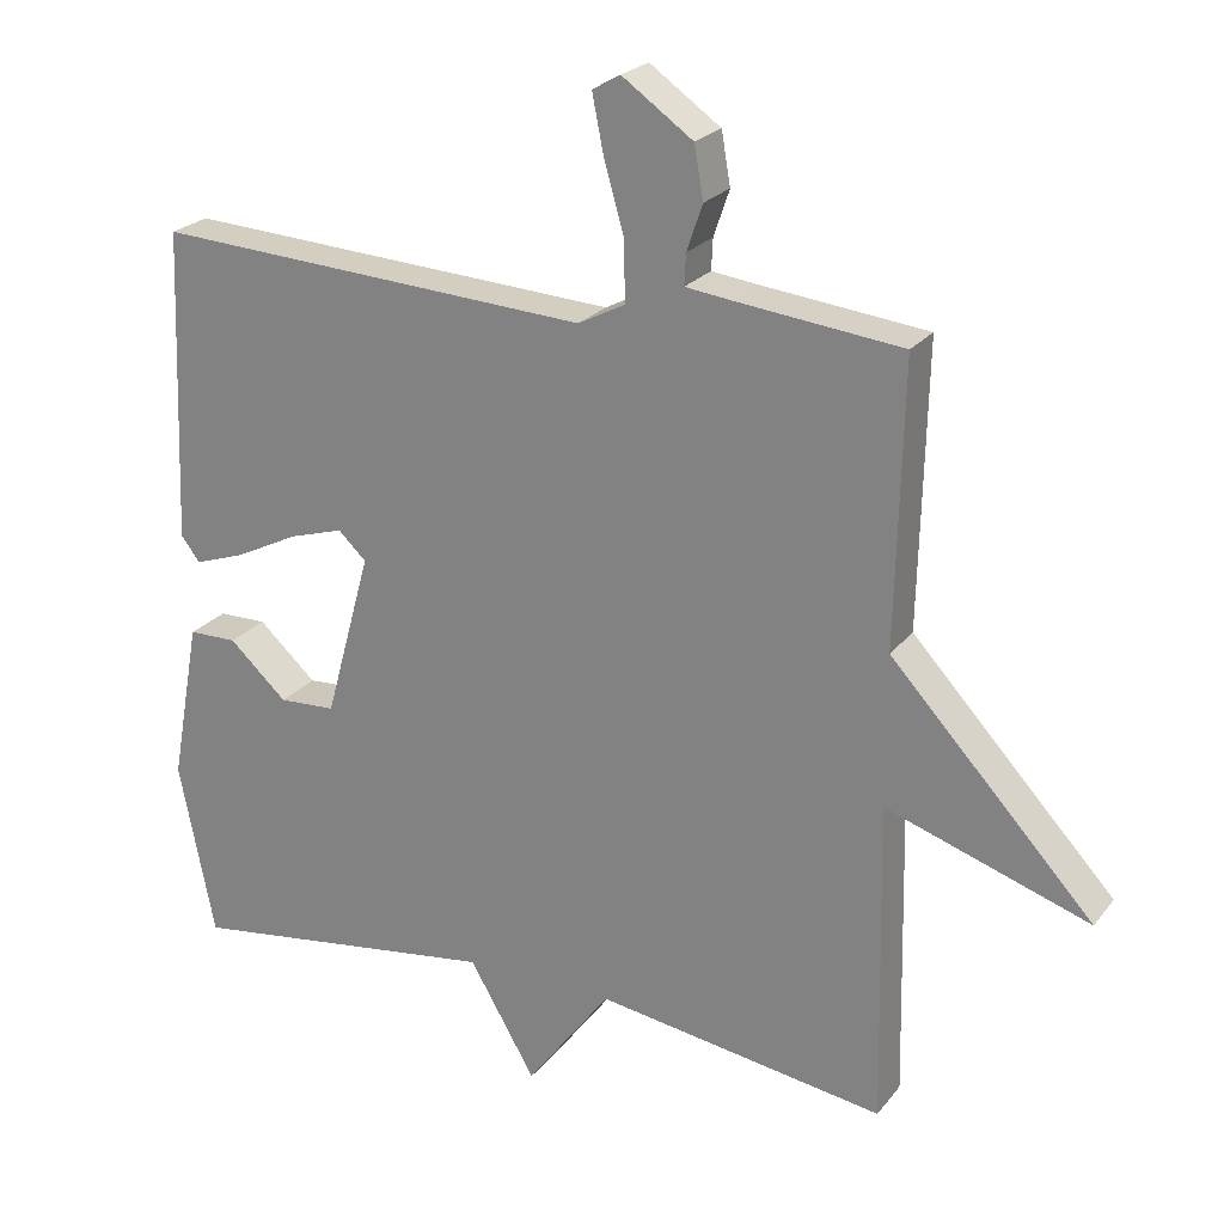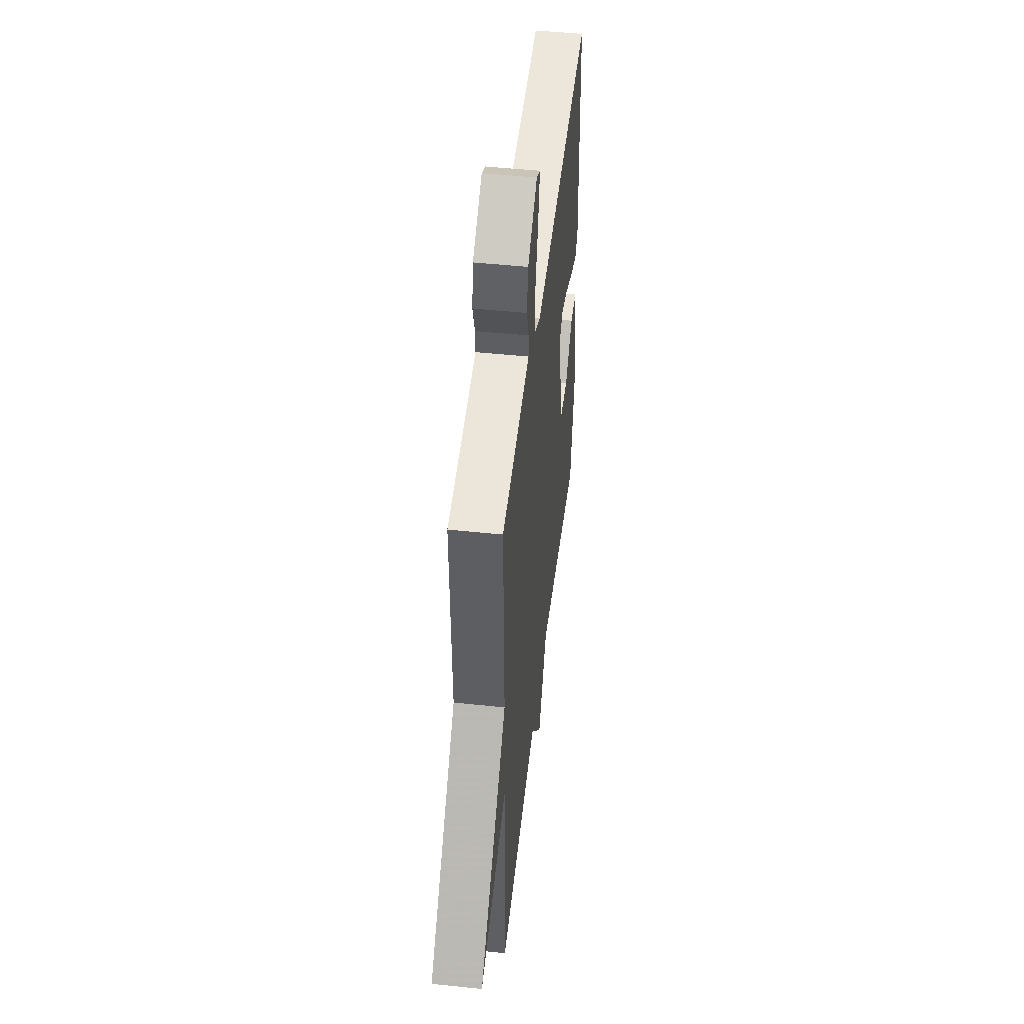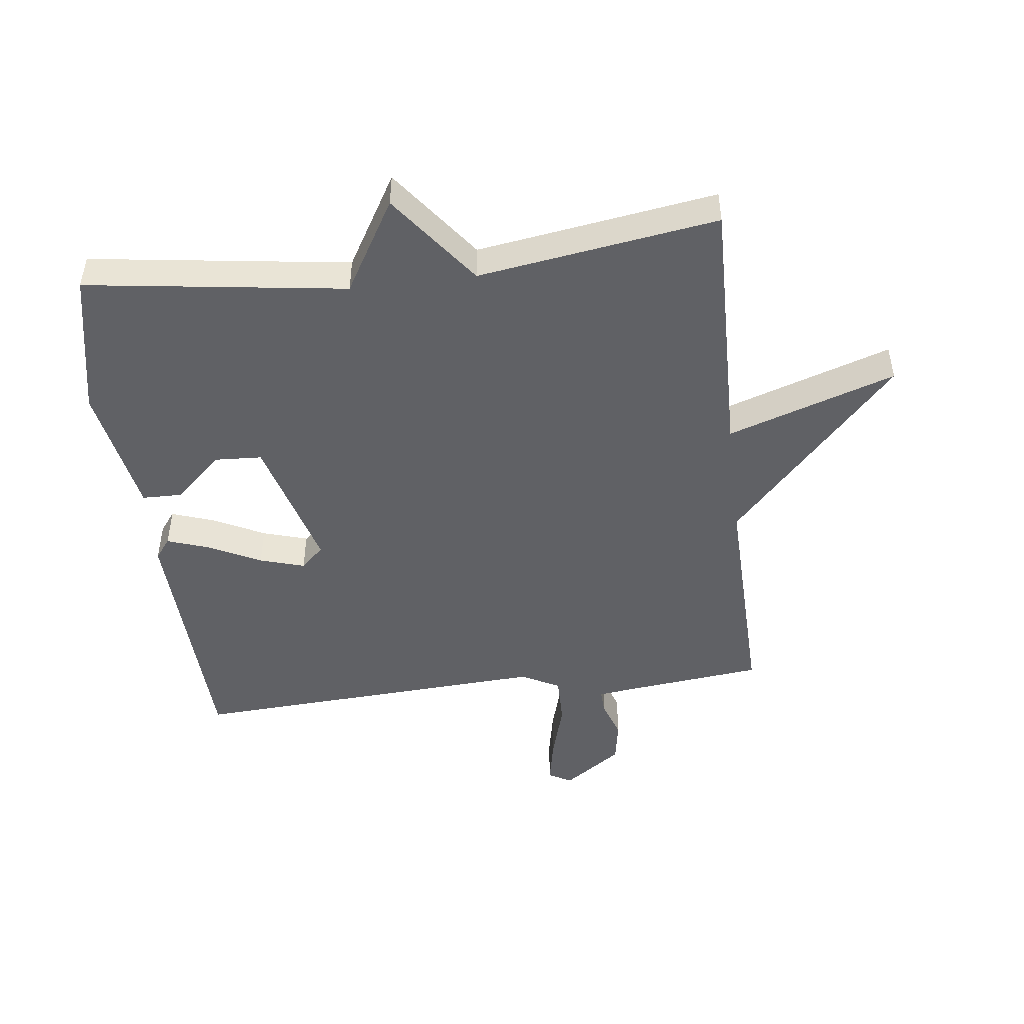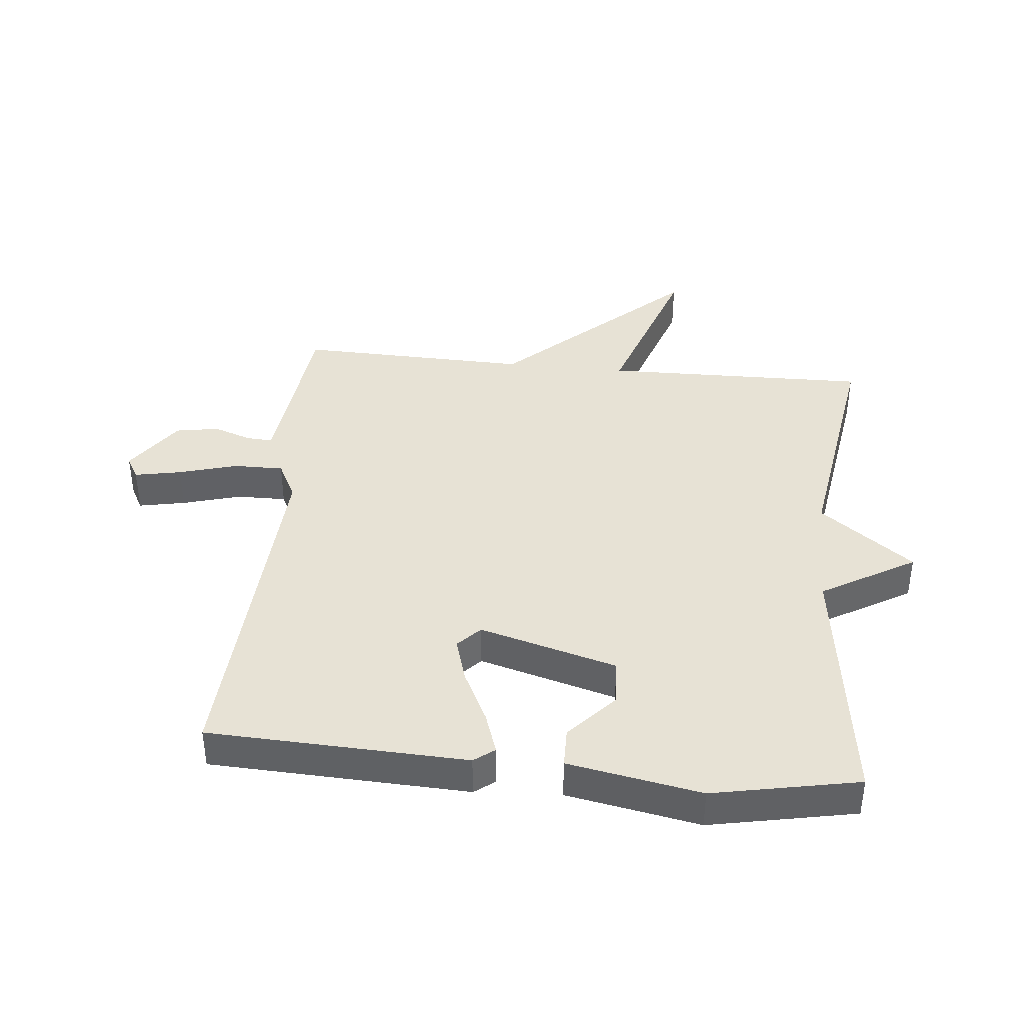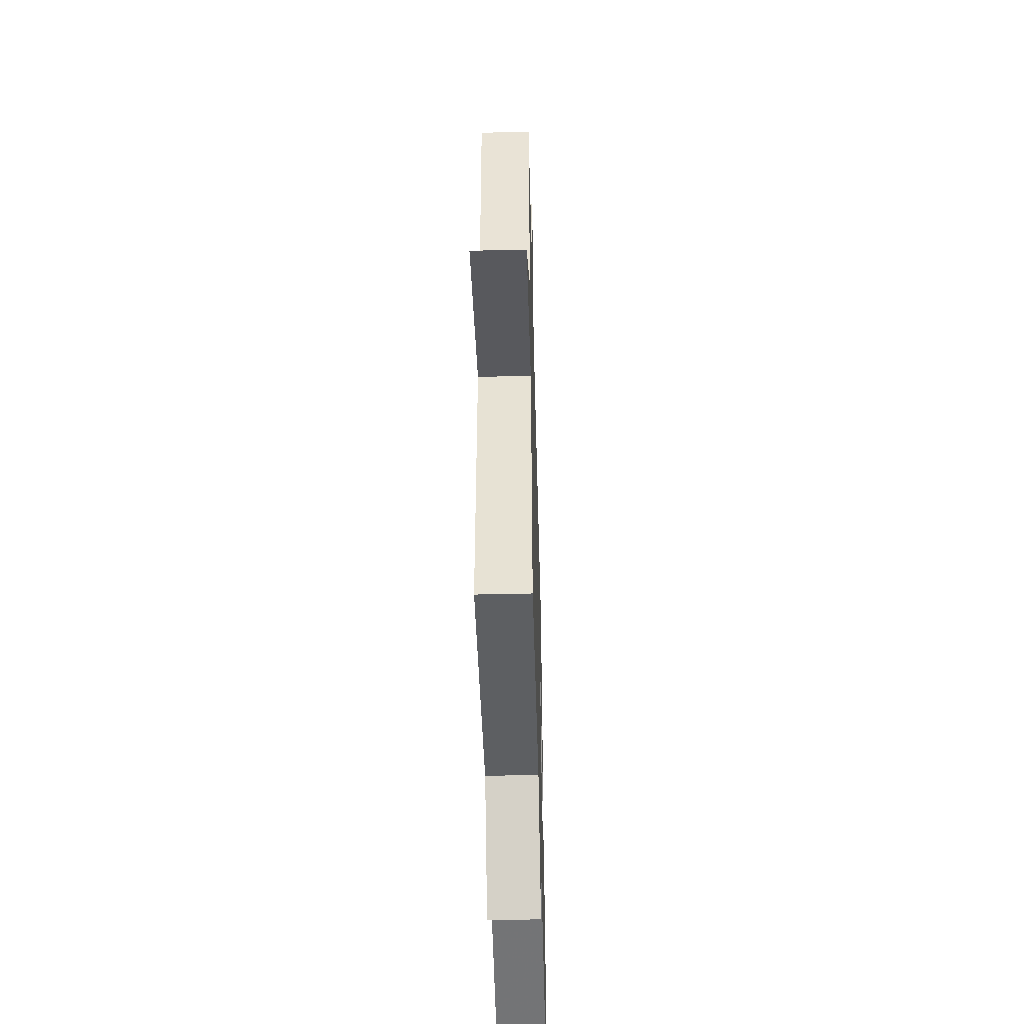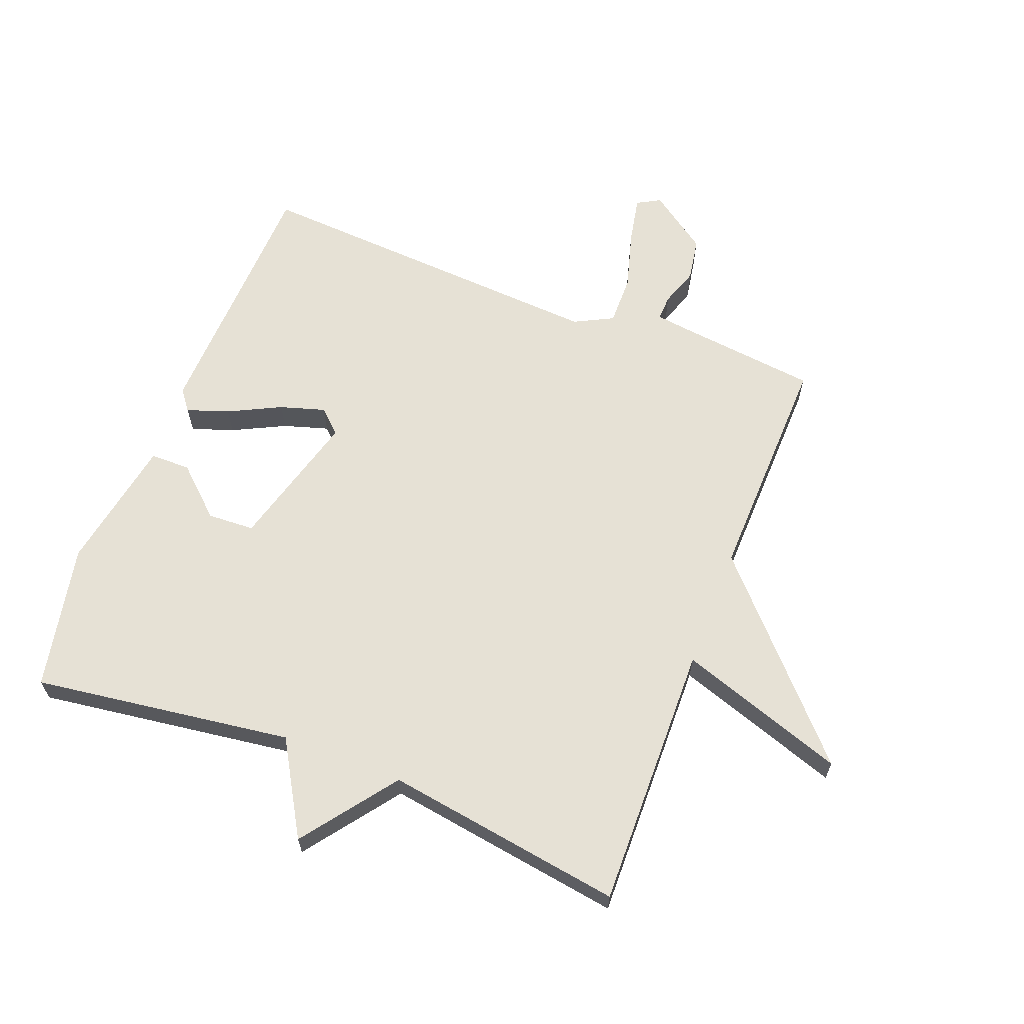
<metadata>
{"format":"obj","ext":"obj","renderer":"f3d","projection":"perspective","resolution":1024,"background":"white","views":[{"elev":23.4,"azim":-152.0,"up":"+Z"},{"elev":49.0,"azim":-83.3,"up":"+Z"},{"elev":-47.7,"azim":-173.0,"up":"+Y"},{"elev":40.1,"azim":95.8,"up":"+Y"},{"elev":-48.3,"azim":-88.5,"up":"+Z"},{"elev":64.2,"azim":-158.8,"up":"+Y"}]}
</metadata>
<code>
v 0.5 0.07 0.5
v 0.516 0.07 0.085
v 0.491 0.07 0.052
v 0.424 0.07 0.075
v 0.34 0.07 0.117
v 0.268 0.07 0.139
v 0.231 0.07 0.104
v 0.292 0.07 -0.117
v 0.367 0.07 -0.121
v 0.444 0.07 -0.051
v 0.508 0.07 -0.052
v 0.547 0.07 -0.266
v 0.5 0.07 -0.5
v 0.084 0.07 -0.442
v -0.004 0.07 -0.592
v -0.116 0.07 -0.442
v -0.5 0.07 -0.5
v -0.491 0.07 -0.073
v -0.76 0.07 -0.163
v -0.491 0.07 0.127
v -0.5 0.07 0.5
v -0.283 0.07 0.524
v -0.219 0.07 0.532
v -0.221 0.07 0.573
v -0.242 0.07 0.634
v -0.23 0.07 0.703
v -0.136 0.07 0.769
v -0.099 0.07 0.748
v -0.114 0.07 0.673
v -0.141 0.07 0.579
v -0.142 0.07 0.499
v -0.08 0.07 0.467
v 0.5 0 0.5
v 0.516 0 0.085
v 0.491 0 0.052
v 0.424 0 0.075
v 0.34 0 0.117
v 0.268 0 0.139
v 0.231 0 0.104
v 0.292 0 -0.117
v 0.367 0 -0.121
v 0.444 0 -0.051
v 0.508 0 -0.052
v 0.547 0 -0.266
v 0.5 0 -0.5
v 0.084 0 -0.442
v -0.004 0 -0.592
v -0.116 0 -0.442
v -0.5 0 -0.5
v -0.491 0 -0.073
v -0.76 0 -0.163
v -0.491 0 0.127
v -0.5 0 0.5
v -0.283 0 0.524
v -0.219 0 0.532
v -0.221 0 0.573
v -0.242 0 0.634
v -0.23 0 0.703
v -0.136 0 0.769
v -0.099 0 0.748
v -0.114 0 0.673
v -0.141 0 0.579
v -0.142 0 0.499
v -0.08 0 0.467
f 28 29 30
f 27 28 30
f 26 27 30
f 25 26 30
f 24 25 30
f 23 24 30 31
f 22 23 31 32
f 20 21 22 32
f 20 32 1
f 19 20 1
f 18 19 1
f 14 15 16
f 12 13 14
f 11 12 14
f 10 11 14
f 9 10 14
f 8 9 14 16
f 16 17 18
f 8 16 18
f 7 8 18
f 3 4 5
f 2 3 5
f 1 2 5
f 1 5 6
f 1 6 7 18
f 62 61 60
f 62 60 59
f 62 59 58
f 62 58 57
f 62 57 56
f 63 62 56 55
f 64 63 55 54
f 64 54 53 52
f 33 64 52
f 33 52 51
f 33 51 50
f 48 47 46
f 46 45 44
f 46 44 43
f 46 43 42
f 46 42 41
f 48 46 41 40
f 50 49 48
f 50 48 40
f 50 40 39
f 37 36 35
f 37 35 34
f 37 34 33
f 38 37 33
f 50 39 38 33
f 1 33 34 2
f 2 34 35 3
f 3 35 36 4
f 4 36 37 5
f 5 37 38 6
f 6 38 39 7
f 7 39 40 8
f 8 40 41 9
f 9 41 42 10
f 10 42 43 11
f 11 43 44 12
f 12 44 45 13
f 13 45 46 14
f 14 46 47 15
f 15 47 48 16
f 16 48 49 17
f 17 49 50 18
f 18 50 51 19
f 19 51 52 20
f 20 52 53 21
f 21 53 54 22
f 22 54 55 23
f 23 55 56 24
f 24 56 57 25
f 25 57 58 26
f 26 58 59 27
f 27 59 60 28
f 28 60 61 29
f 29 61 62 30
f 30 62 63 31
f 31 63 64 32
f 32 64 33 1

</code>
